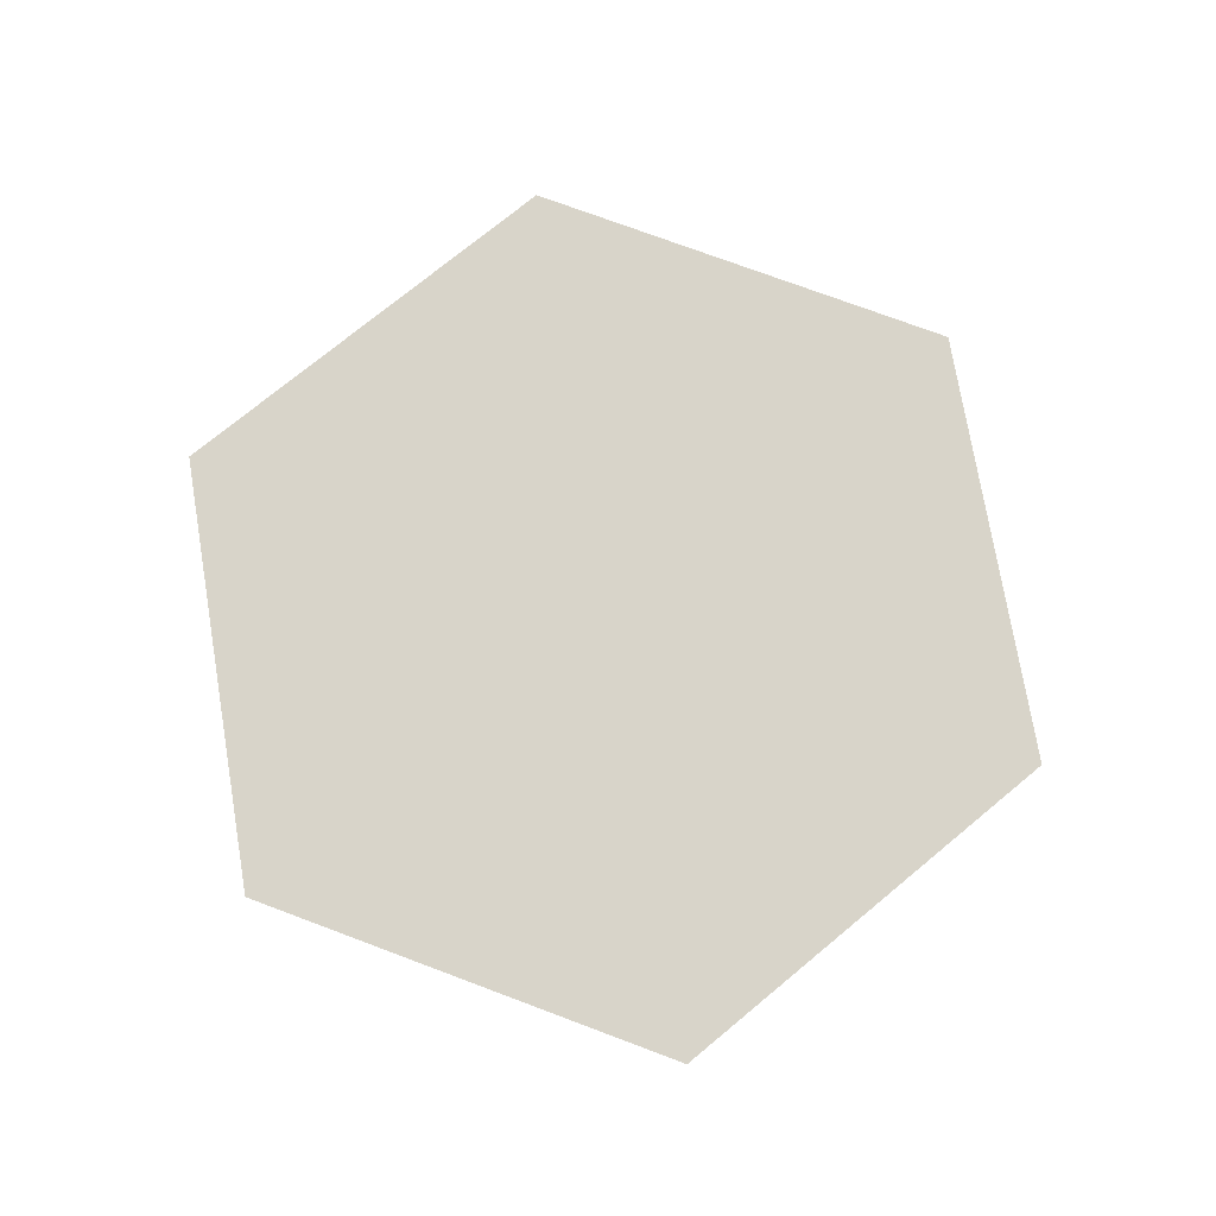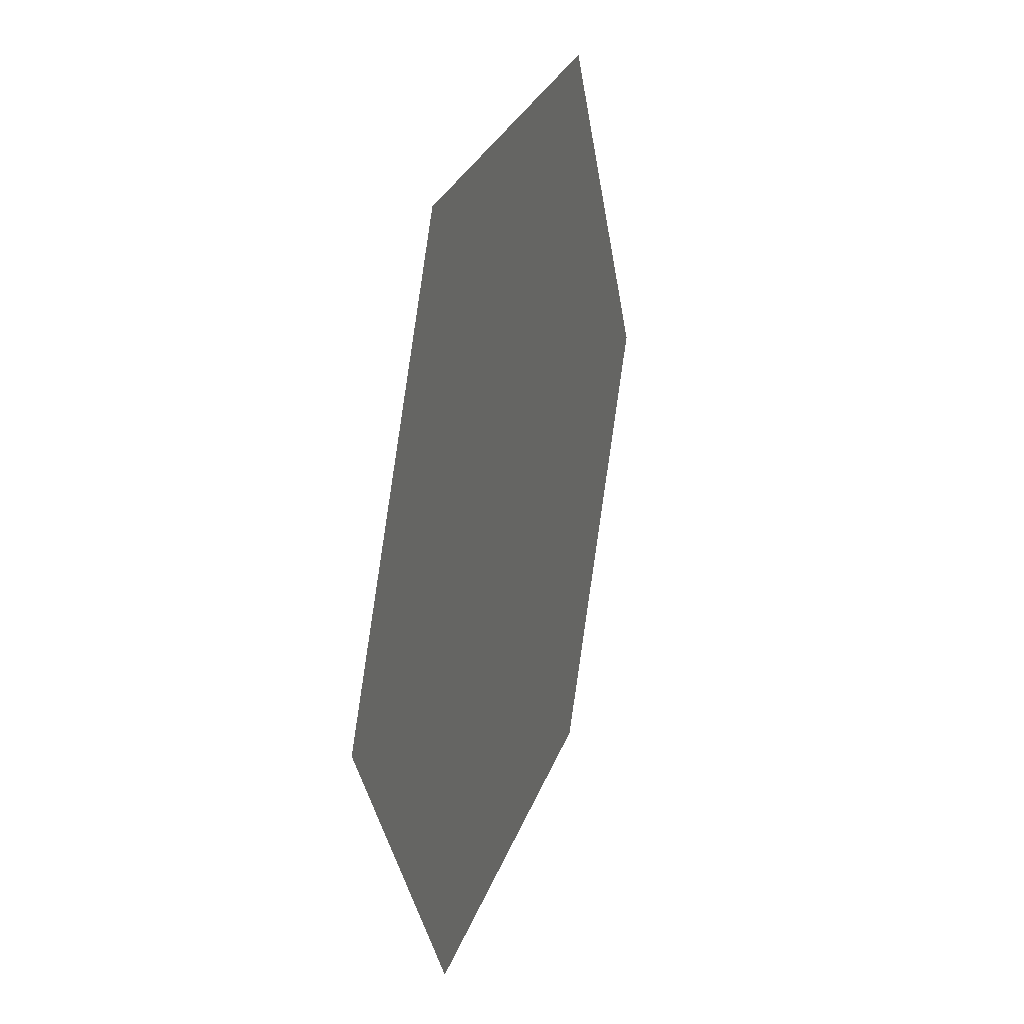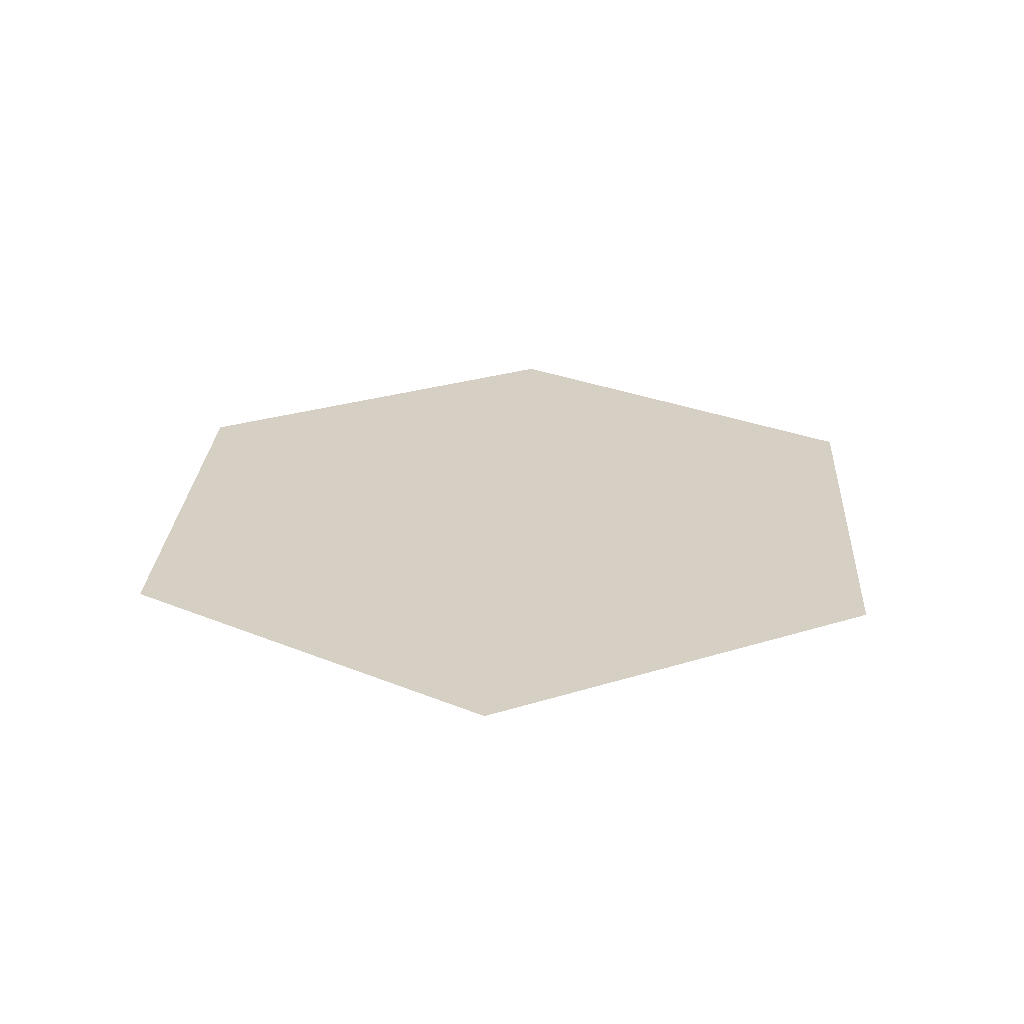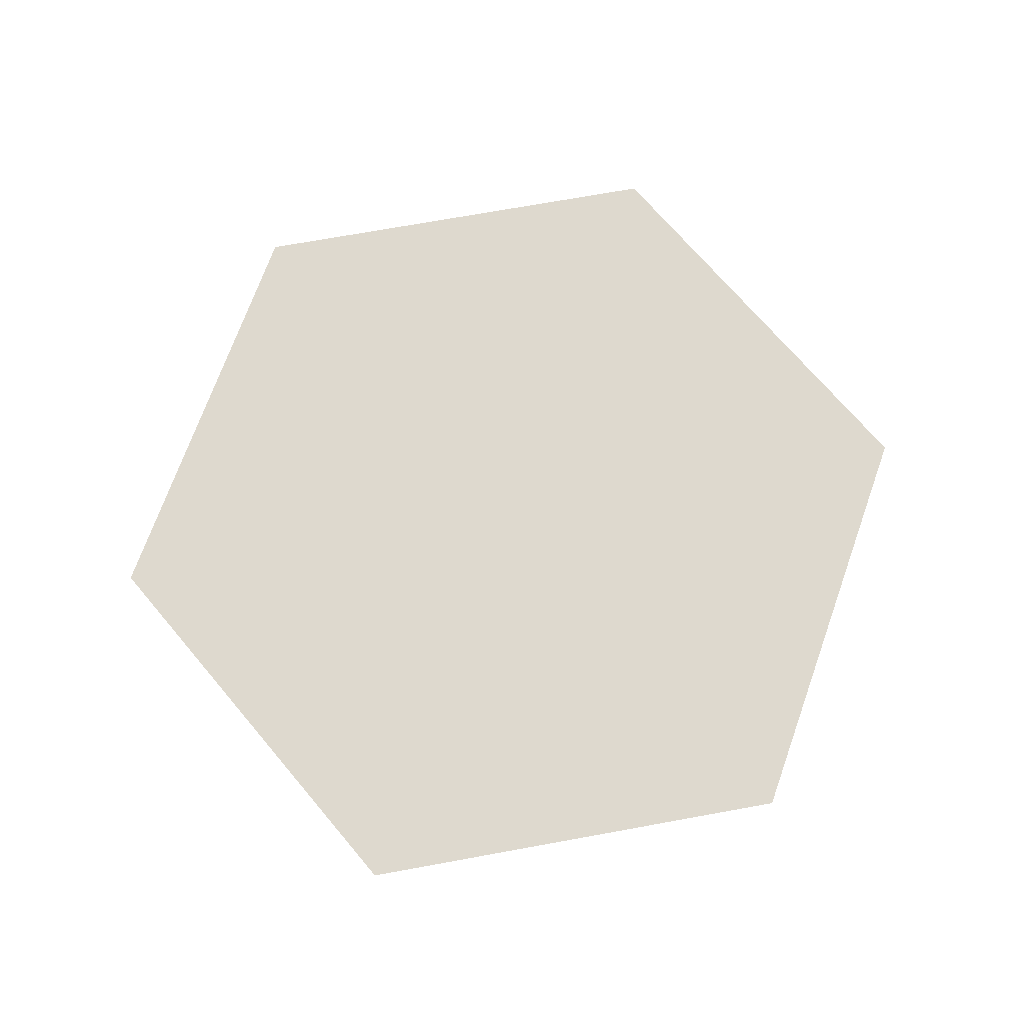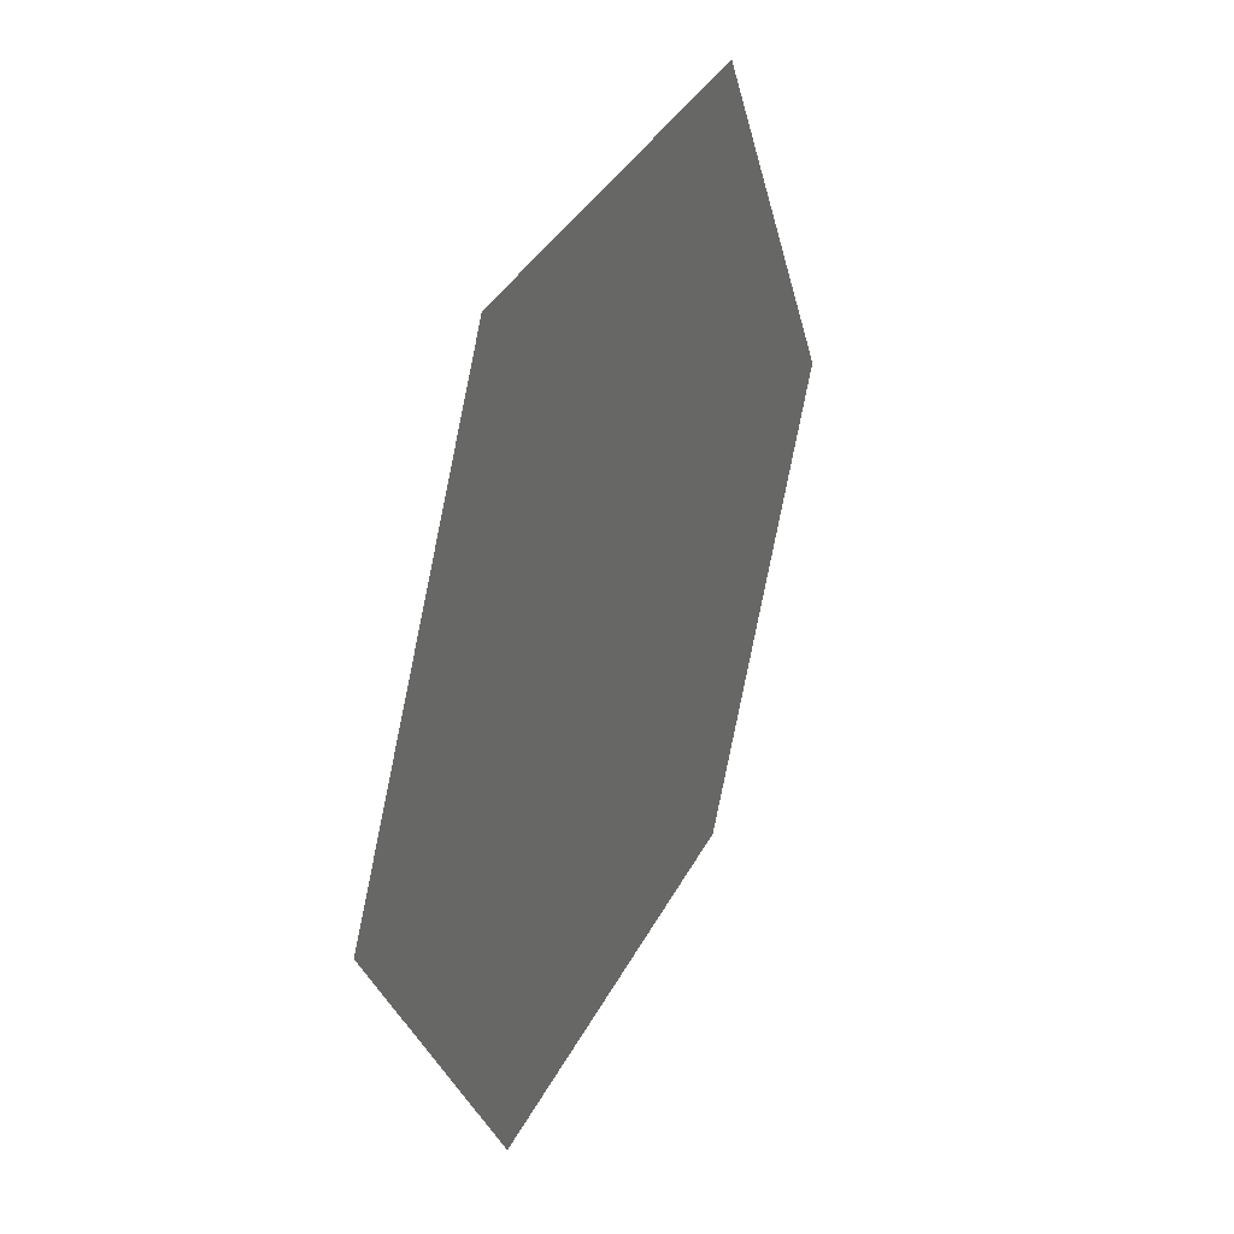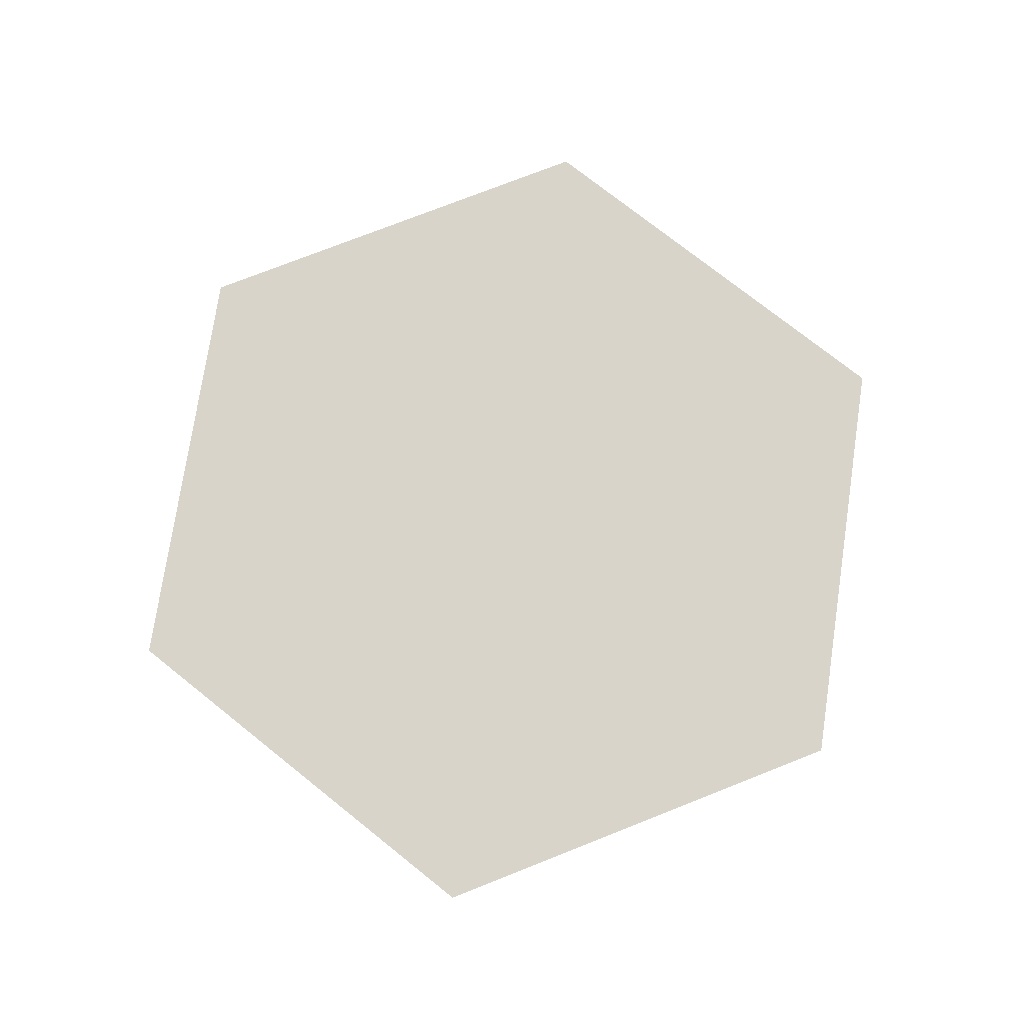
<metadata>
{"format":"obj","ext":"obj","renderer":"f3d","projection":"perspective","resolution":1024,"background":"white","views":[{"elev":75.0,"azim":20.5,"up":"+Y"},{"elev":27.2,"azim":106.7,"up":"+Z"},{"elev":26.1,"azim":-146.6,"up":"+Y"},{"elev":71.6,"azim":-130.3,"up":"+Y"},{"elev":34.6,"azim":-66.4,"up":"+Z"},{"elev":75.7,"azim":158.5,"up":"+Y"}]}
</metadata>
<code>
o HexTile_Flat
v -6.25 2e-06 -10.83
v 6.25 2e-06 -10.83
v 12.5 0 -1e-06
v 6.25 -2e-06 10.83
v -6.25 -2e-06 10.83
v -12.5 -0 1e-06
v 2e-06 0 -0
f 7 1 6
f 7 2 1
f 7 5 4
f 7 4 3
f 6 5 7
f 3 2 7

</code>
